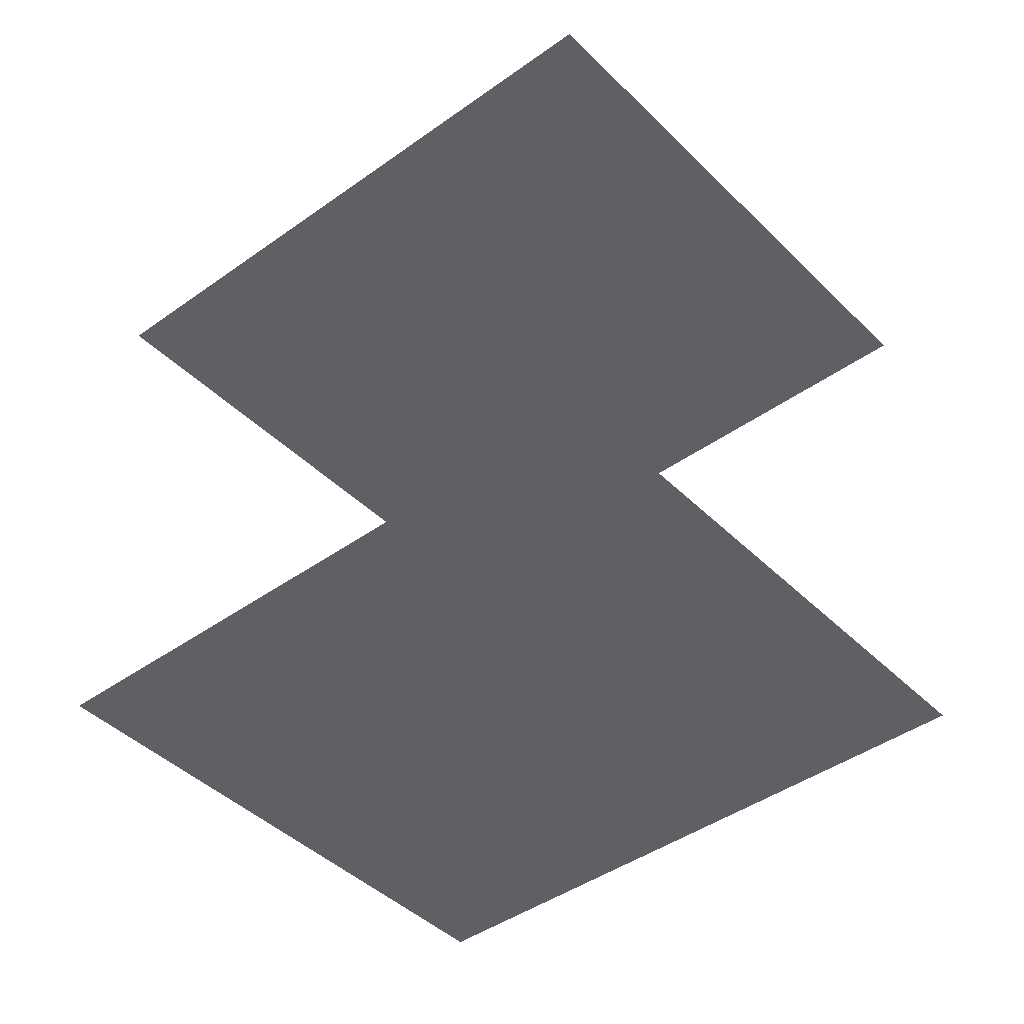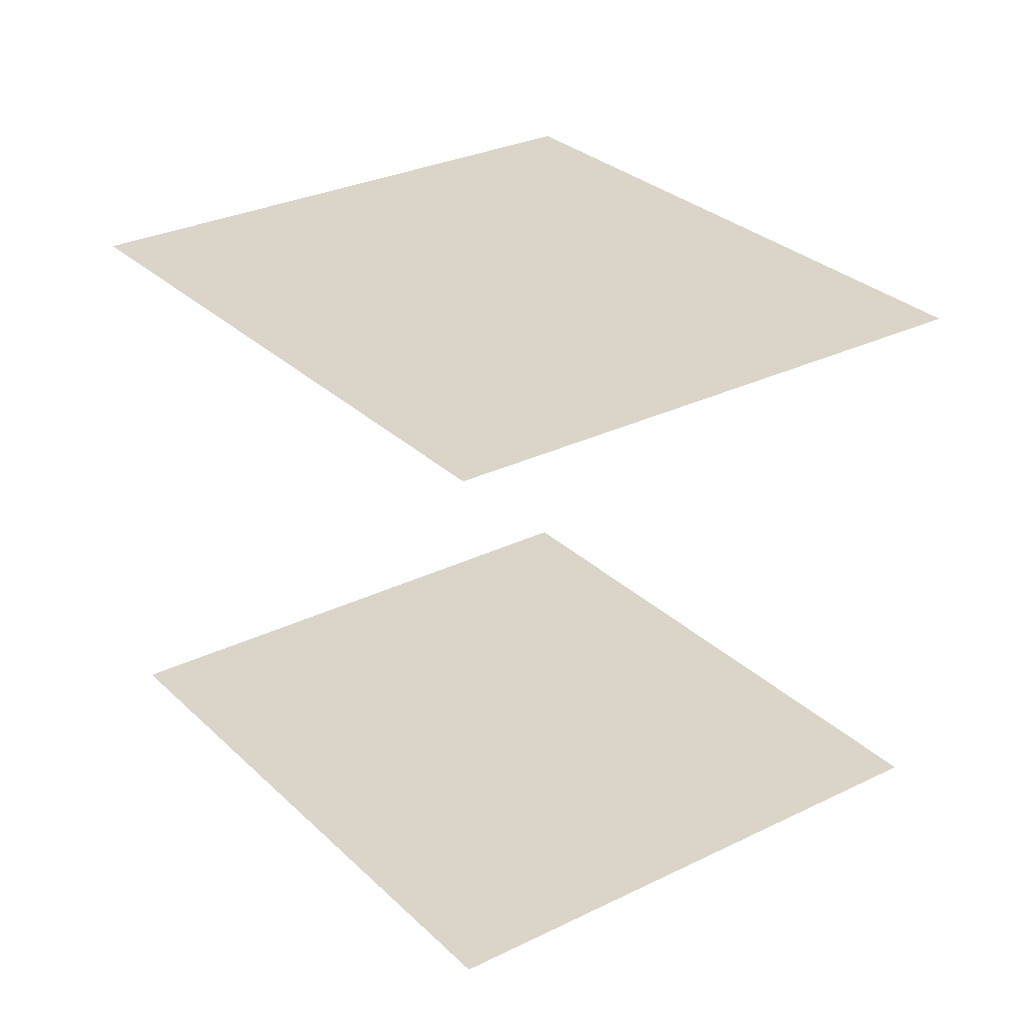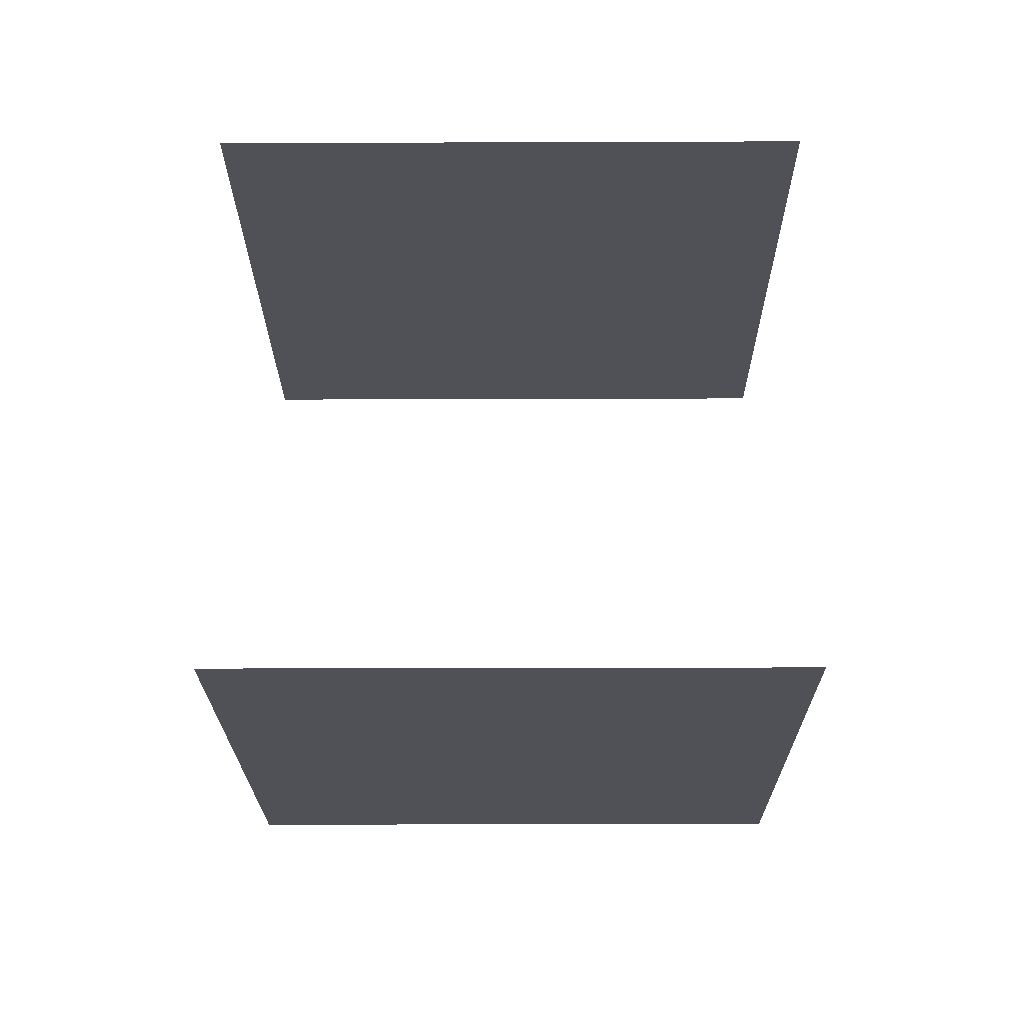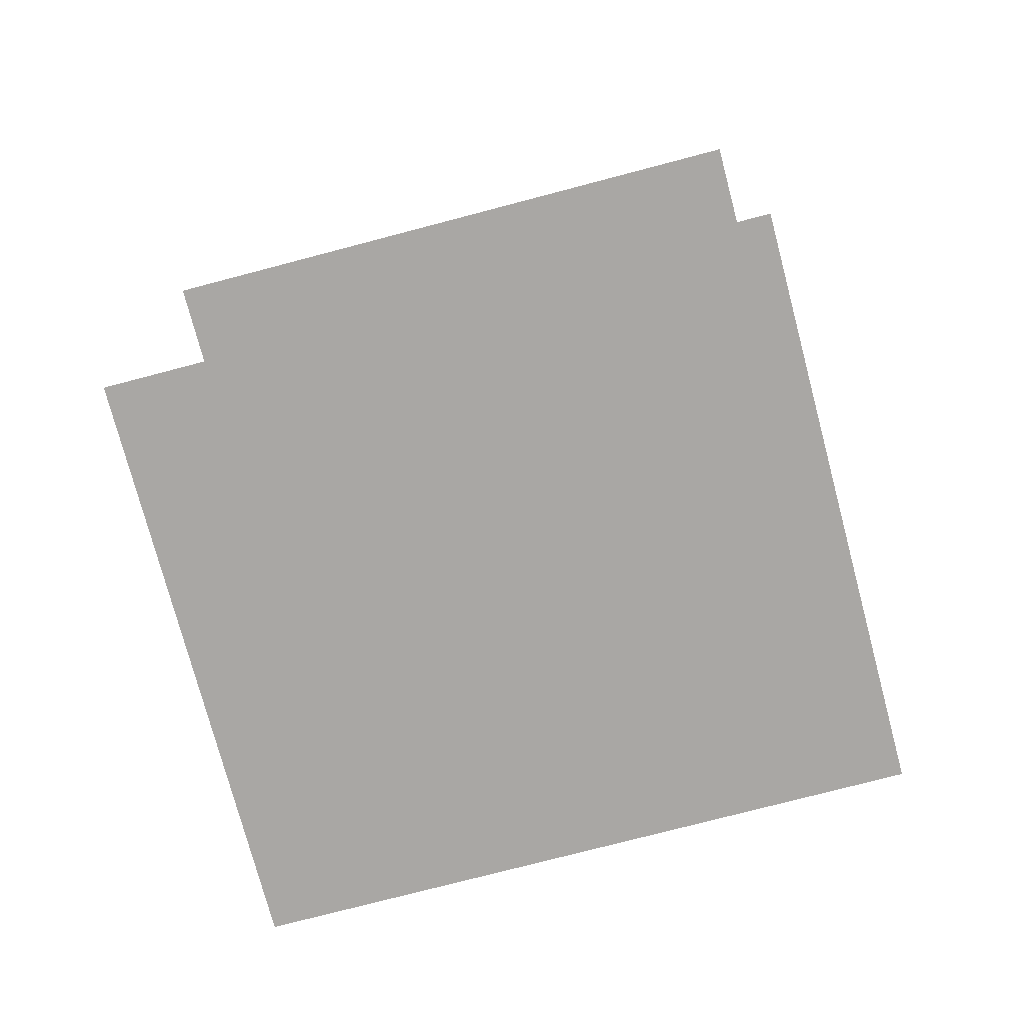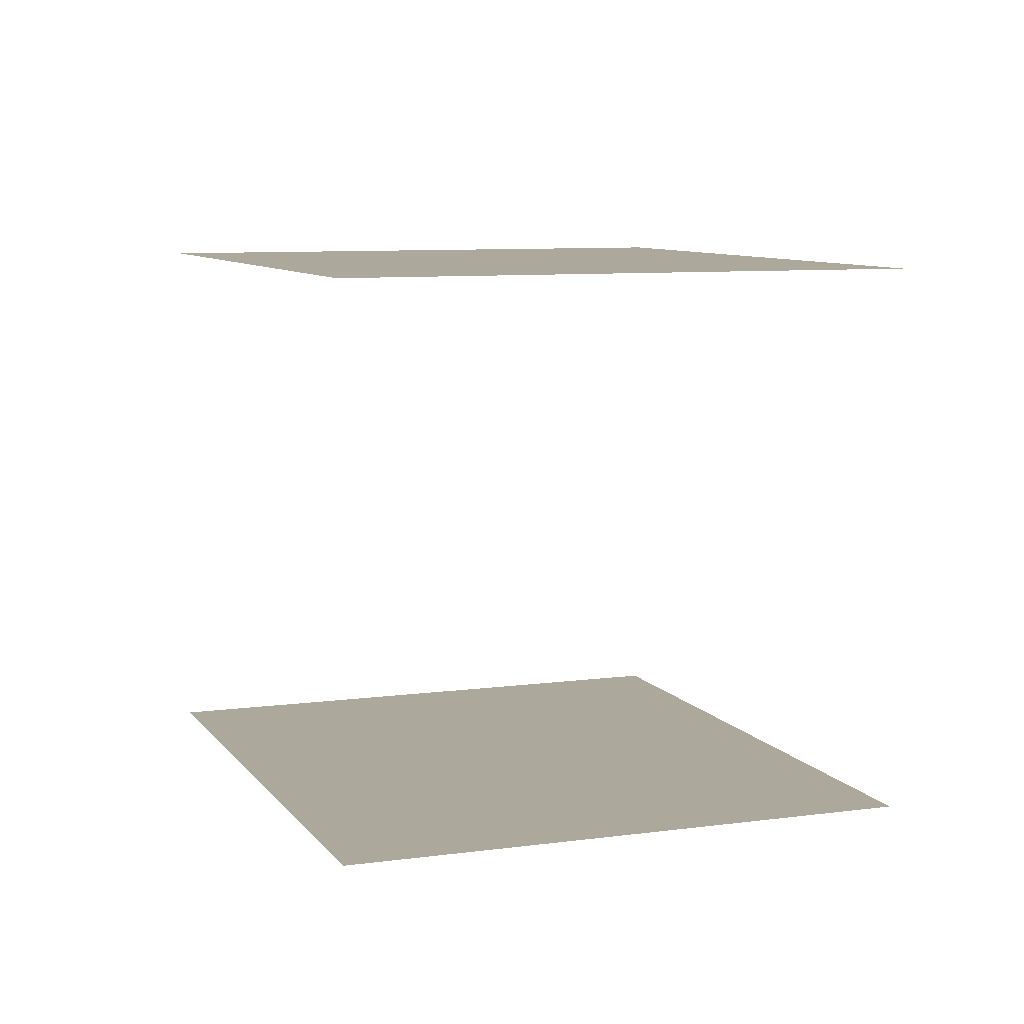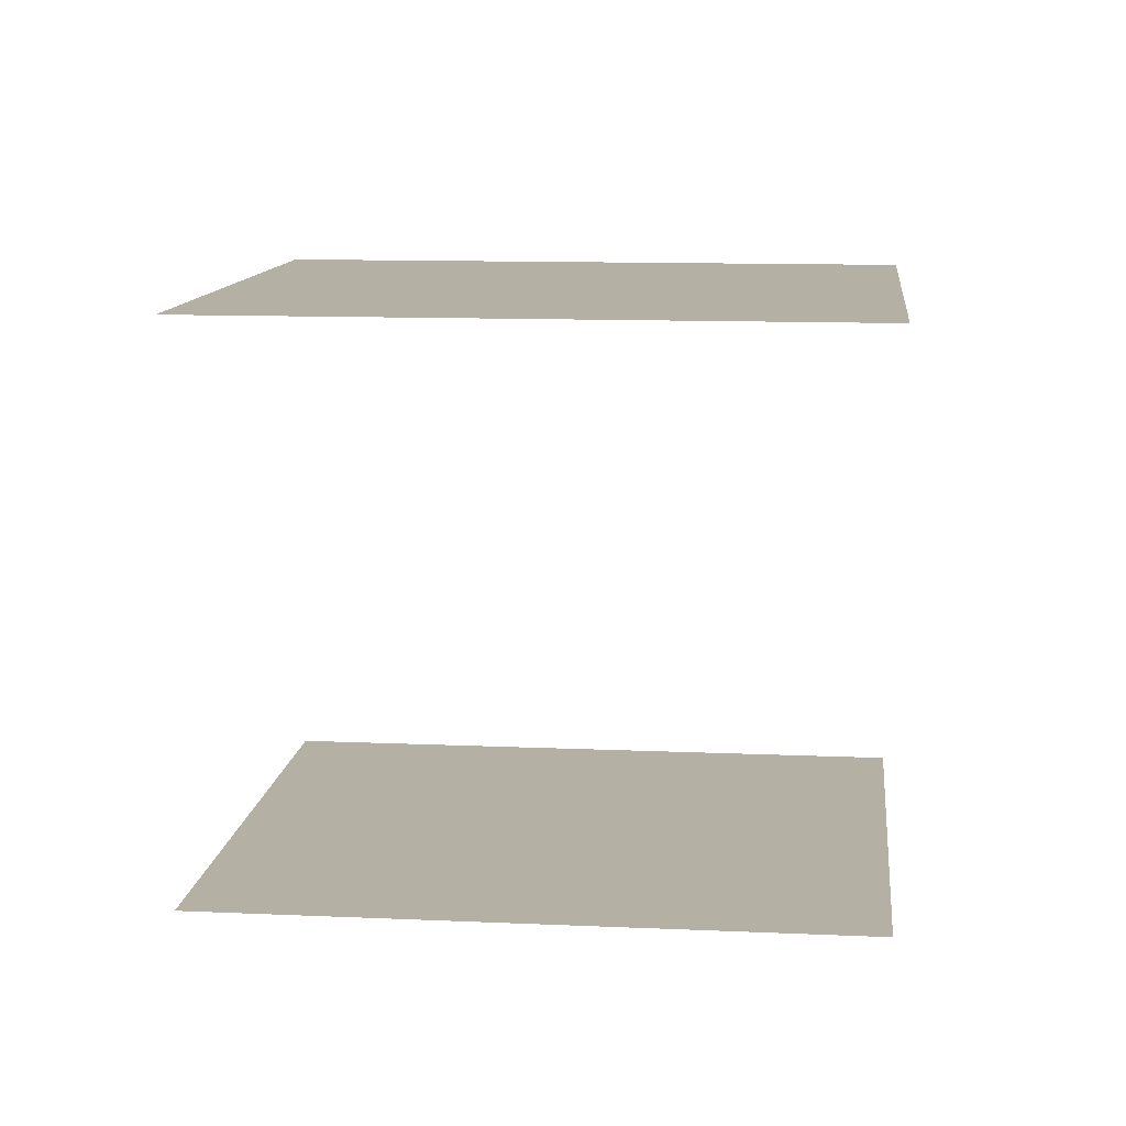
<metadata>
{"format":"obj","ext":"obj","renderer":"f3d","projection":"perspective","resolution":1024,"background":"white","views":[{"elev":-42.7,"azim":-167.4,"up":"+Z"},{"elev":29.2,"azim":-154.0,"up":"+Z"},{"elev":-20.3,"azim":62.4,"up":"+Z"},{"elev":-74.8,"azim":166.8,"up":"+Z"},{"elev":8.5,"azim":-138.4,"up":"+Z"},{"elev":11.6,"azim":158.2,"up":"+Z"}]}
</metadata>
<code>
o geometryt000010000010000110010110000110000110100000100010st2
v 733.6 -75.35 382.4
v 749.6 -45.11 382.4
v 784.5 -63.6 382.4
v 768 -94.52 382.4
v 733.2 -76.02 382.4
v 733.6 -75.35 415.4
v 733.2 -76.02 415.4
v 768 -94.52 415.4
v 784.5 -63.6 415.4
v 749.6 -45.11 415.4
f 1 2 3
f 4 1 3
f 5 1 4
f 6 7 8
f 9 6 8
f 10 6 9

</code>
